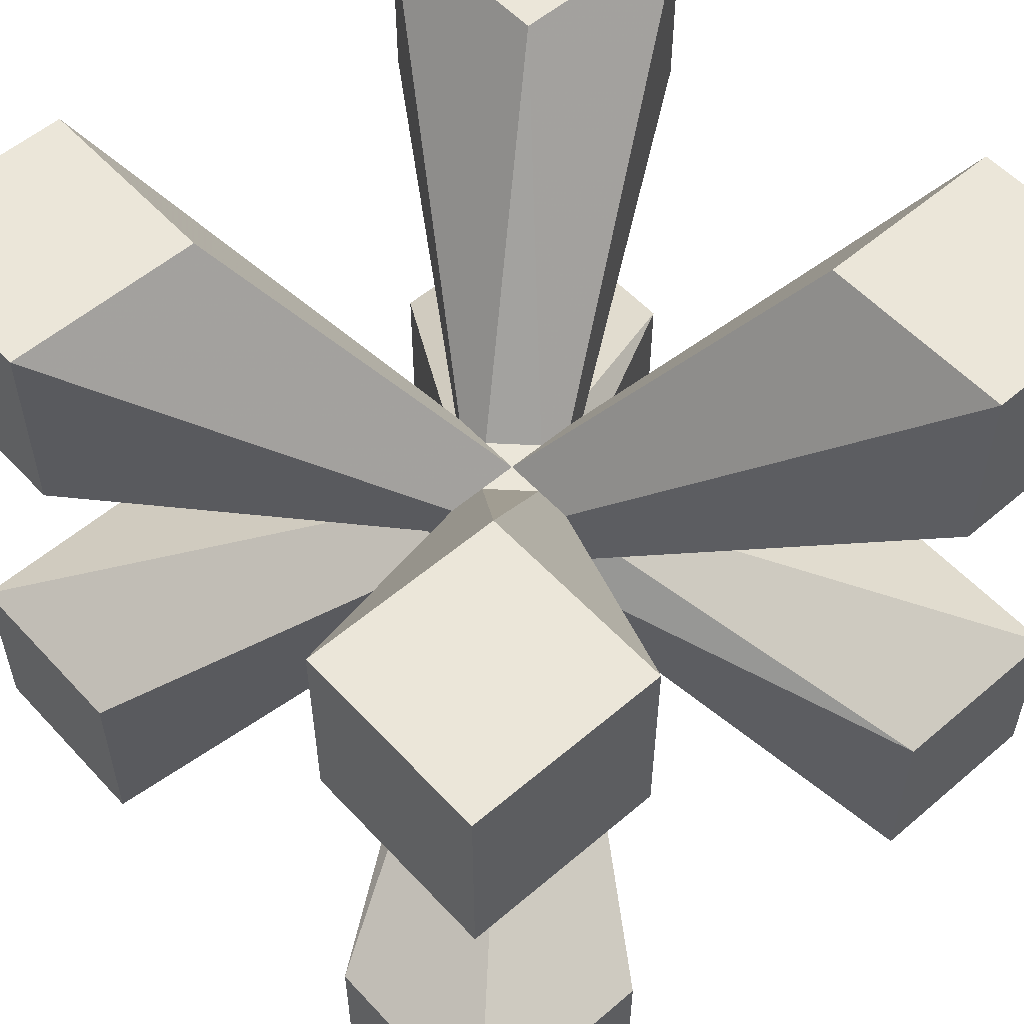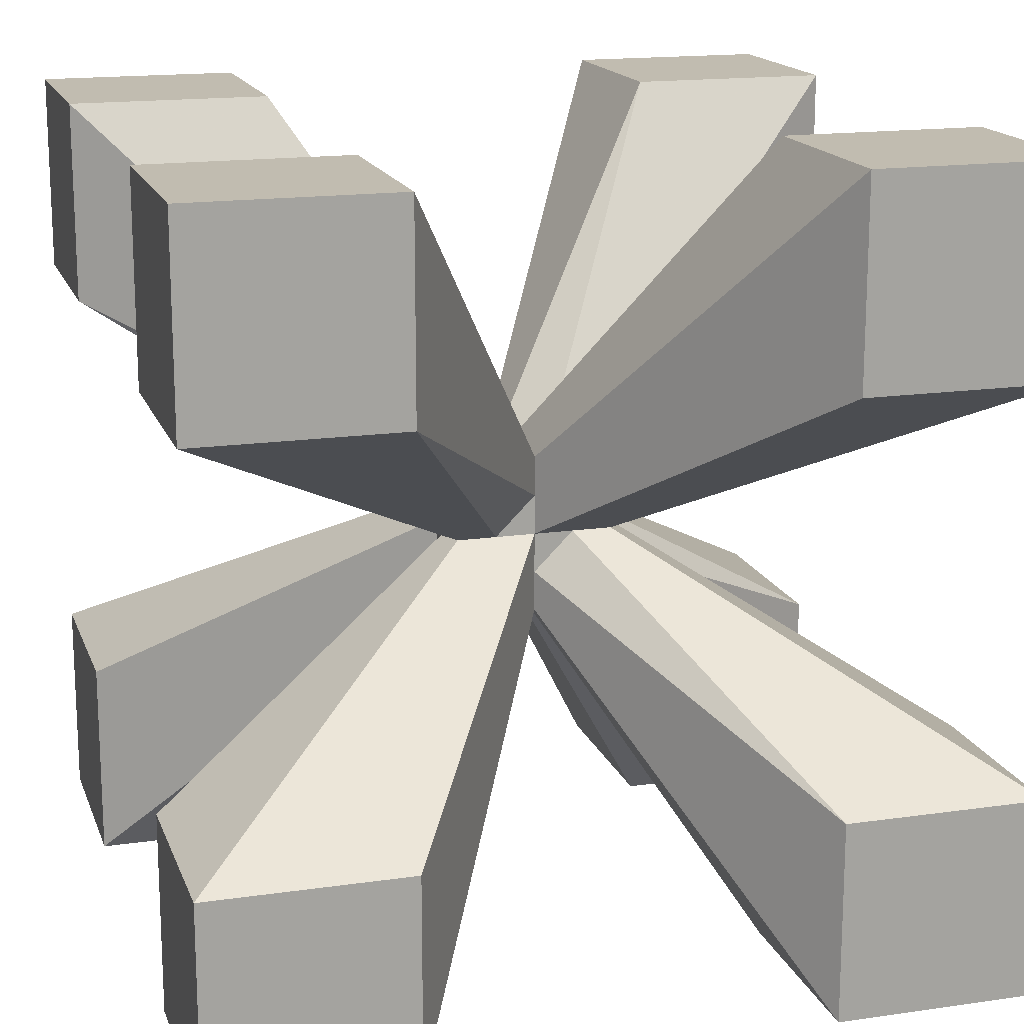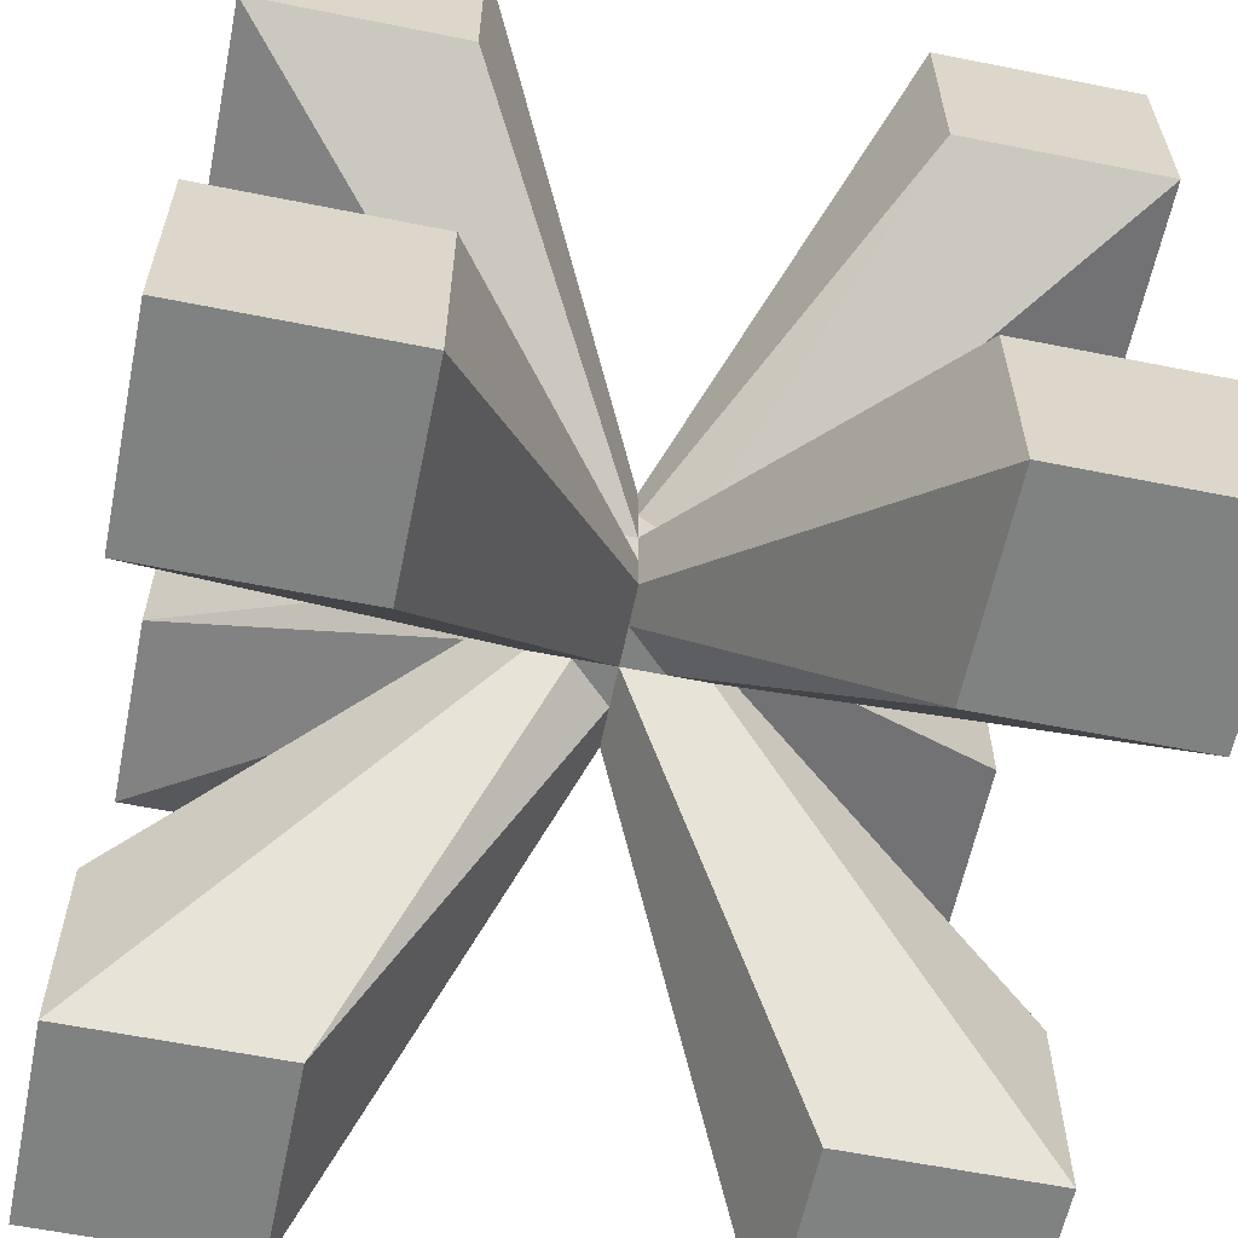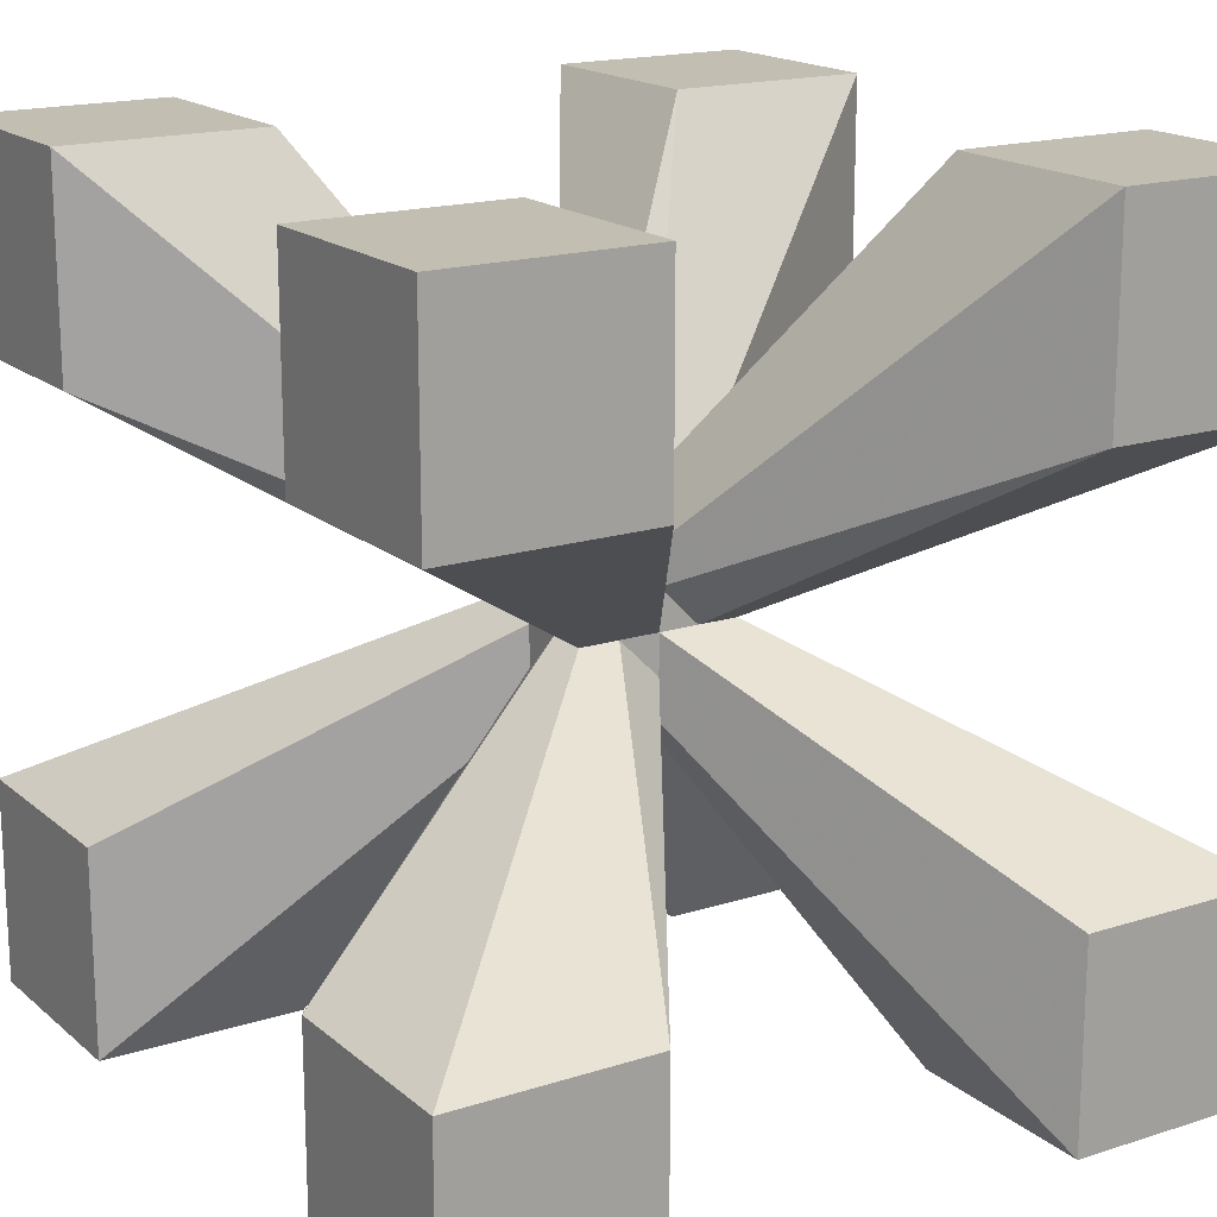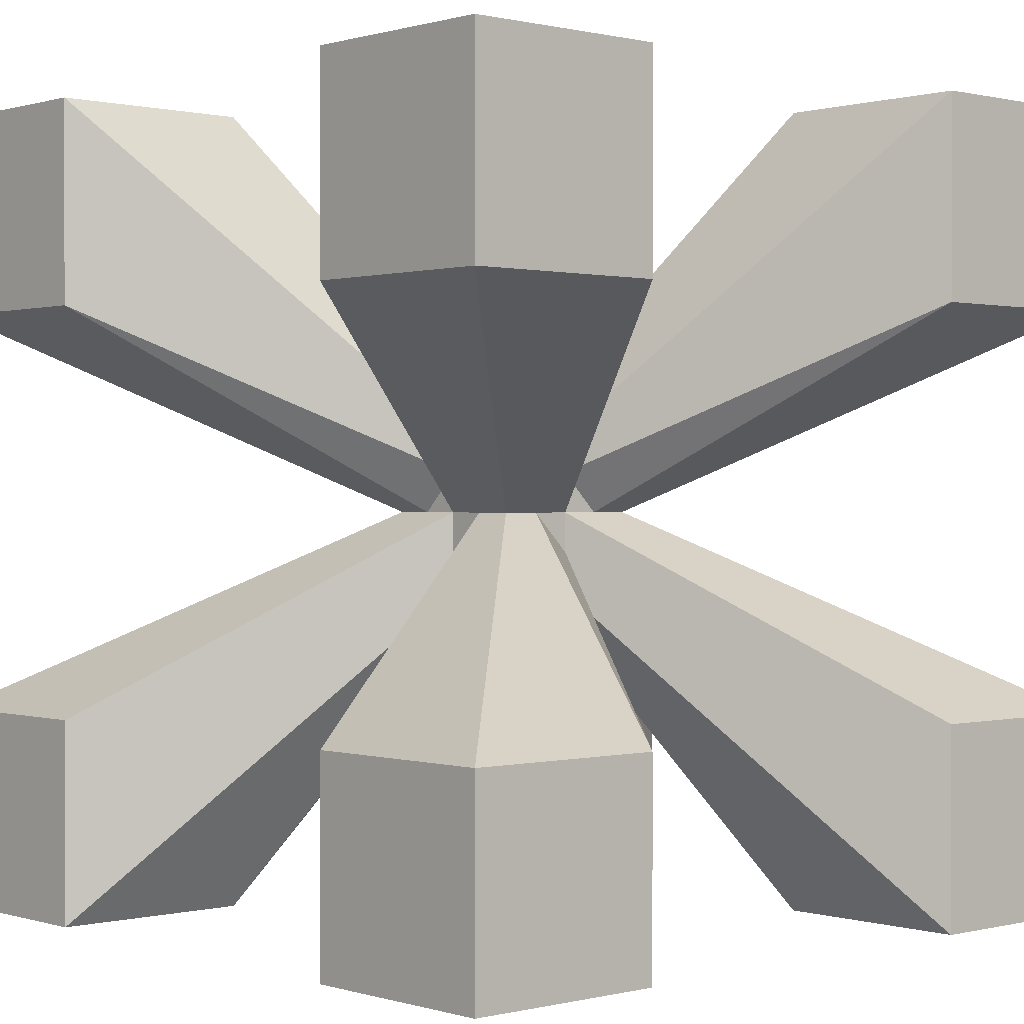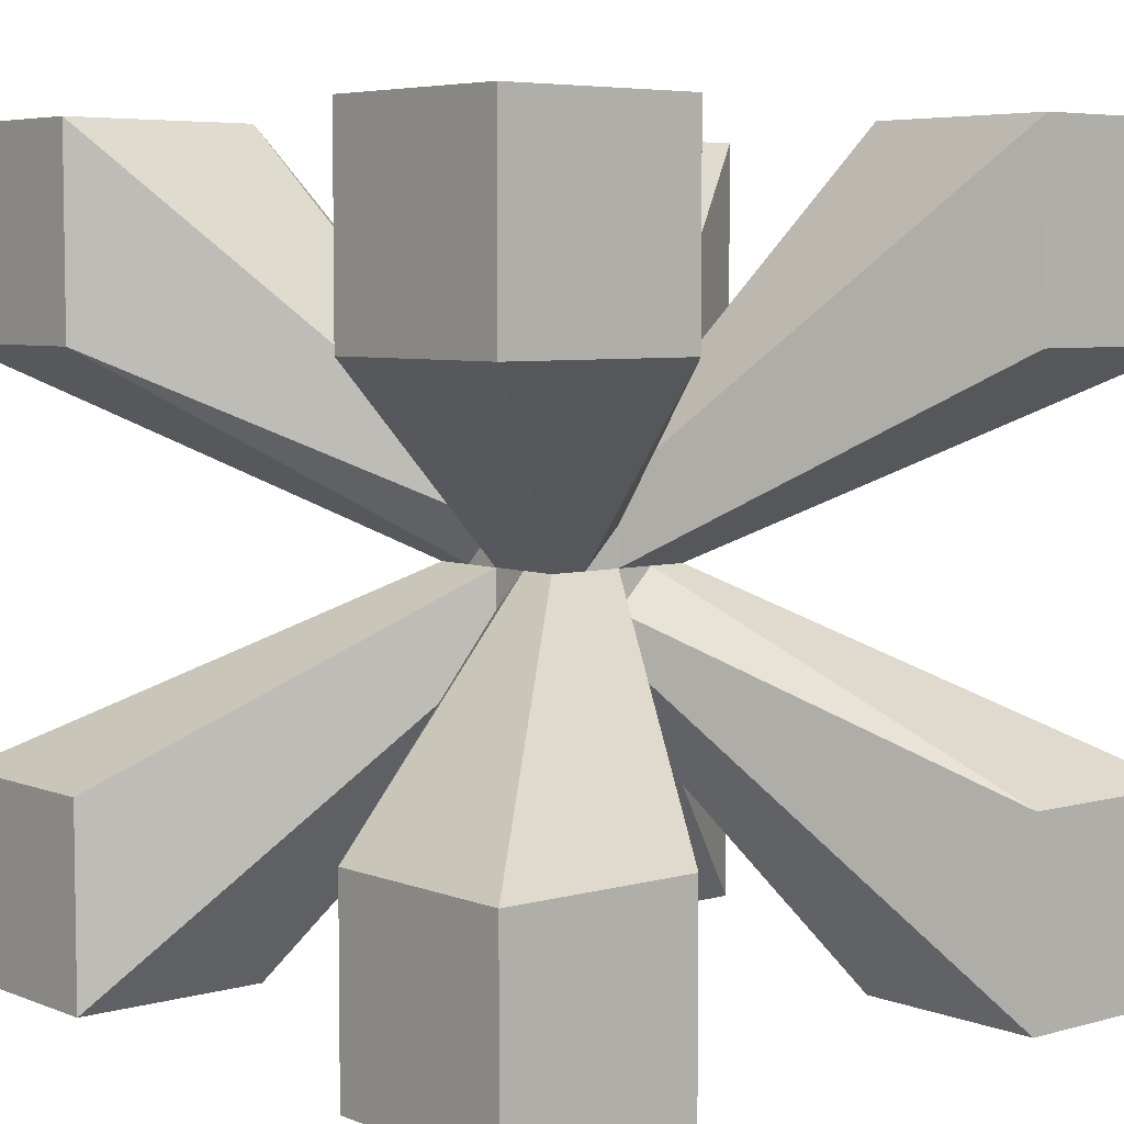
<metadata>
{"format":"obj","ext":"obj","renderer":"f3d","projection":"perspective","resolution":1024,"background":"white","views":[{"elev":55.6,"azim":-131.9,"up":"+Y"},{"elev":16.5,"azim":-106.4,"up":"+Y"},{"elev":-60.3,"azim":78.4,"up":"+Z"},{"elev":17.4,"azim":-122.4,"up":"+Z"},{"elev":0.4,"azim":48.0,"up":"+Z"},{"elev":5.6,"azim":-40.3,"up":"+Y"}]}
</metadata>
<code>
v -0.5 -0.5 0.5
v -0.25 -0.5 0.5
v 0 -0.09802 0.09802
v 0.25 -0.5 0.5
v 0.5 -0.5 0.5
v -0.5 -0.25 0.5
v -0.25 -0.25 0.5
v -0 -0.04901 0.09802
v 0.25 -0.25 0.5
v 0.5 -0.25 0.5
v -0.09802 -0 0.09802
v -0.04901 -0 0.09802
v -0 -0 0.09802
v 0.04901 -0 0.09802
v 0.09802 -0 0.09802
v -0.5 0.25 0.5
v -0.25 0.25 0.5
v -0 0.04901 0.09802
v 0.25 0.25 0.5
v 0.5 0.25 0.5
v -0.5 0.5 0.5
v -0.25 0.5 0.5
v 0 0.09802 0.09802
v 0.25 0.5 0.5
v 0.5 0.5 0.5
v -0.5 0.5 0.25
v -0.25 0.5 0.25
v 0 0.09802 0.04901
v 0.25 0.5 0.25
v 0.5 0.5 0.25
v -0.09802 0.09802 0
v -0.04901 0.09802 0
v 0 0.09802 0
v 0.04901 0.09802 0
v 0.09802 0.09802 0
v -0.5 0.5 -0.25
v -0.25 0.5 -0.25
v 0 0.09802 -0.04901
v 0.25 0.5 -0.25
v 0.5 0.5 -0.25
v -0.5 0.5 -0.5
v -0.25 0.5 -0.5
v 0 0.09802 -0.09802
v 0.25 0.5 -0.5
v 0.5 0.5 -0.5
v -0.5 0.25 -0.5
v -0.25 0.25 -0.5
v -0 0.04901 -0.09802
v 0.25 0.25 -0.5
v 0.5 0.25 -0.5
v -0.09802 -0 -0.09802
v -0.04901 -0 -0.09802
v -0 -0 -0.09802
v 0.04901 -0 -0.09802
v 0.09802 -0 -0.09802
v -0.5 -0.25 -0.5
v -0.25 -0.25 -0.5
v -0 -0.04901 -0.09802
v 0.25 -0.25 -0.5
v 0.5 -0.25 -0.5
v -0.5 -0.5 -0.5
v -0.25 -0.5 -0.5
v 0 -0.09802 -0.09802
v 0.25 -0.5 -0.5
v 0.5 -0.5 -0.5
v -0.5 -0.5 -0.25
v -0.25 -0.5 -0.25
v 0 -0.09802 -0.04901
v 0.25 -0.5 -0.25
v 0.5 -0.5 -0.25
v -0.09802 -0.09802 0
v -0.04901 -0.09802 0
v 0 -0.09802 0
v 0.04901 -0.09802 0
v 0.09802 -0.09802 0
v -0.5 -0.5 0.25
v -0.25 -0.5 0.25
v 0 -0.09802 0.04901
v 0.25 -0.5 0.25
v 0.5 -0.5 0.25
v 0.5 -0.25 -0.25
v 0.09802 -0.04901 0
v 0.5 -0.25 0.25
v 0.09802 -0 -0.04901
v 0.09802 0 0
v 0.09802 -0 0.04901
v 0.5 0.25 -0.25
v 0.09802 0.04901 0
v 0.5 0.25 0.25
v -0.5 -0.25 -0.25
v -0.09802 -0.04901 0
v -0.5 -0.25 0.25
v -0.09802 -0 -0.04901
v -0.09802 0 0
v -0.09802 -0 0.04901
v -0.5 0.25 -0.25
v -0.09802 0.04901 0
v -0.5 0.25 0.25
f 1 2 7 6
f 2 3 8 7
f 3 4 9 8
f 4 5 10 9
f 6 7 12 11
f 7 8 13 12
f 8 9 14 13
f 9 10 15 14
f 11 12 17 16
f 12 13 18 17
f 13 14 19 18
f 14 15 20 19
f 16 17 22 21
f 17 18 23 22
f 18 19 24 23
f 19 20 25 24
f 21 22 27 26
f 22 23 28 27
f 23 24 29 28
f 24 25 30 29
f 26 27 32 31
f 27 28 33 32
f 28 29 34 33
f 29 30 35 34
f 31 32 37 36
f 32 33 38 37
f 33 34 39 38
f 34 35 40 39
f 36 37 42 41
f 37 38 43 42
f 38 39 44 43
f 39 40 45 44
f 41 42 47 46
f 42 43 48 47
f 43 44 49 48
f 44 45 50 49
f 46 47 52 51
f 47 48 53 52
f 48 49 54 53
f 49 50 55 54
f 51 52 57 56
f 52 53 58 57
f 53 54 59 58
f 54 55 60 59
f 56 57 62 61
f 57 58 63 62
f 58 59 64 63
f 59 60 65 64
f 61 62 67 66
f 62 63 68 67
f 63 64 69 68
f 64 65 70 69
f 66 67 72 71
f 67 68 73 72
f 68 69 74 73
f 69 70 75 74
f 71 72 77 76
f 72 73 78 77
f 73 74 79 78
f 74 75 80 79
f 76 77 2 1
f 77 78 3 2
f 78 79 4 3
f 79 80 5 4
f 70 65 60 81
f 75 70 81 82
f 80 75 82 83
f 5 80 83 10
f 81 60 55 84
f 82 81 84 85
f 83 82 85 86
f 10 83 86 15
f 84 55 50 87
f 85 84 87 88
f 86 85 88 89
f 15 86 89 20
f 87 50 45 40
f 88 87 40 35
f 89 88 35 30
f 20 89 30 25
f 61 66 90 56
f 66 71 91 90
f 71 76 92 91
f 76 1 6 92
f 56 90 93 51
f 90 91 94 93
f 91 92 95 94
f 92 6 11 95
f 51 93 96 46
f 93 94 97 96
f 94 95 98 97
f 95 11 16 98
f 46 96 36 41
f 96 97 31 36
f 97 98 26 31
f 98 16 21 26

</code>
